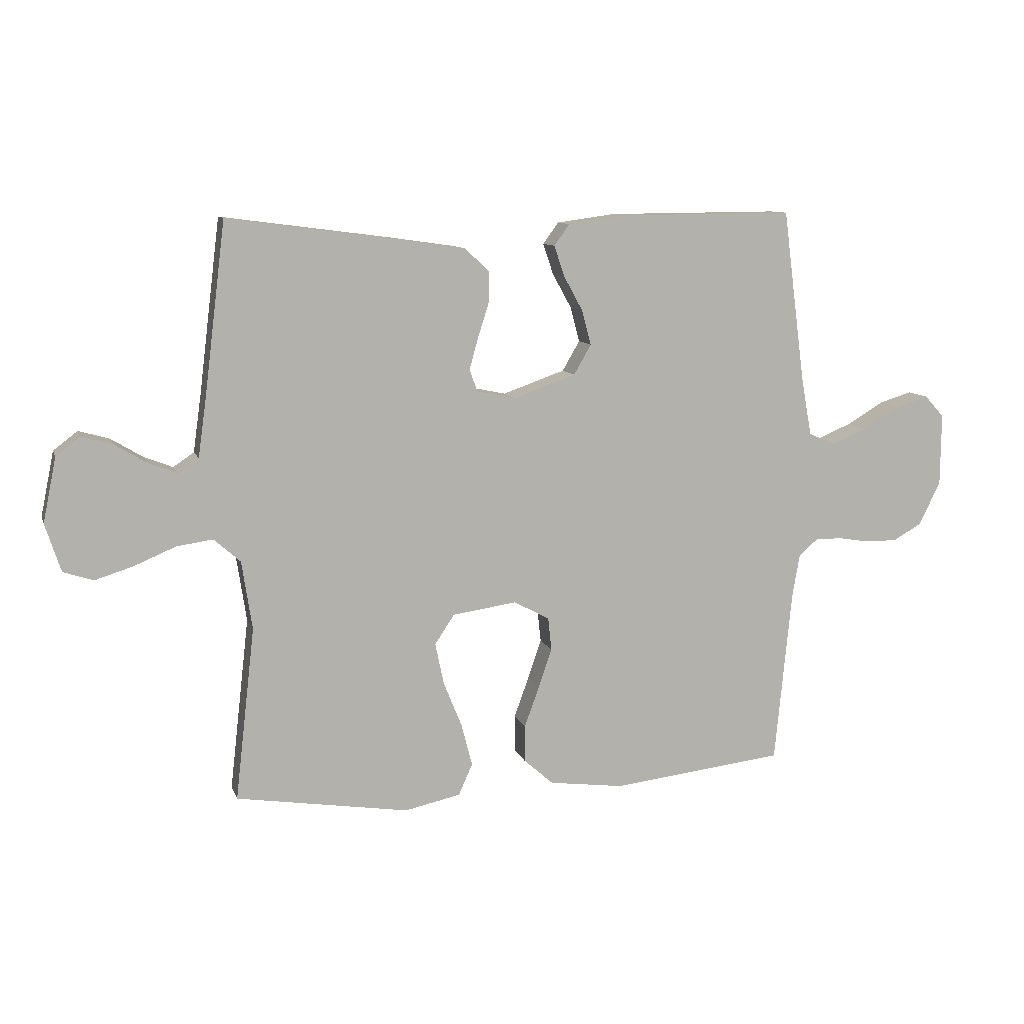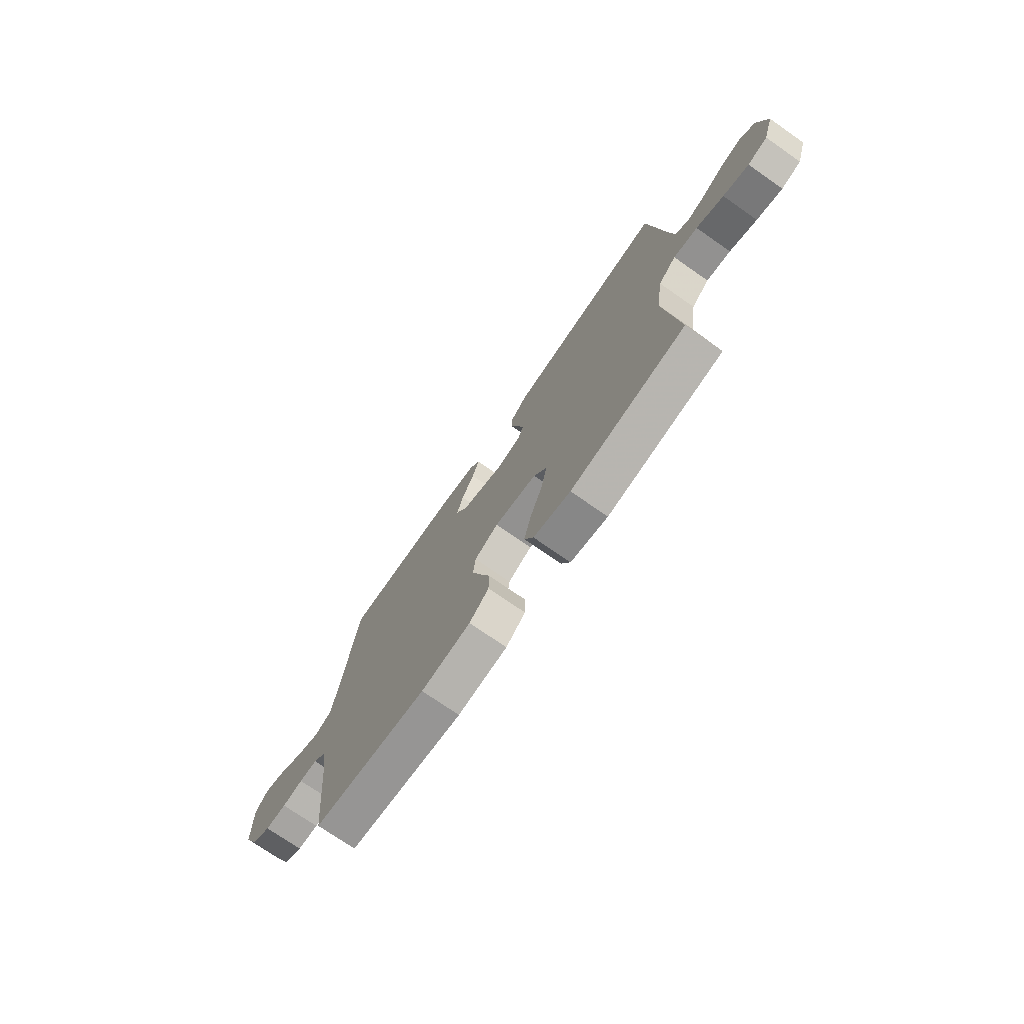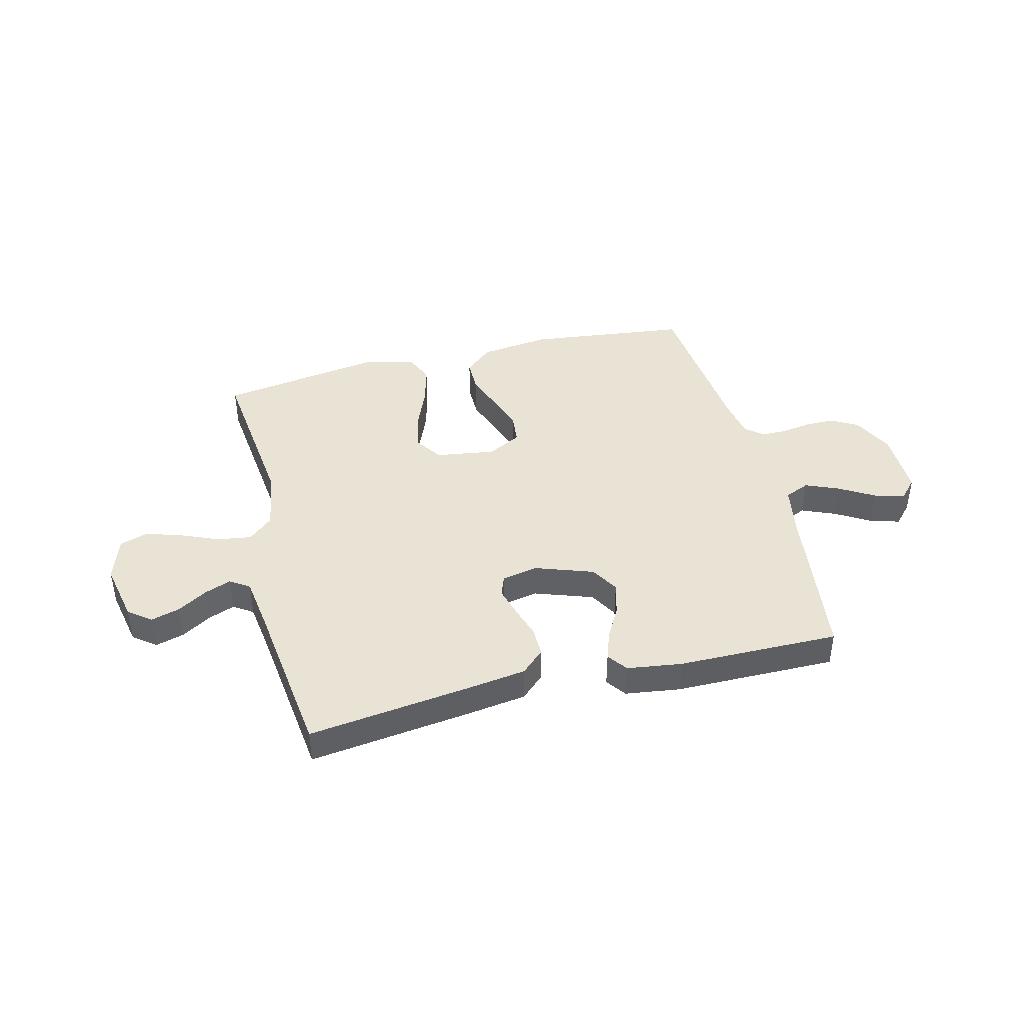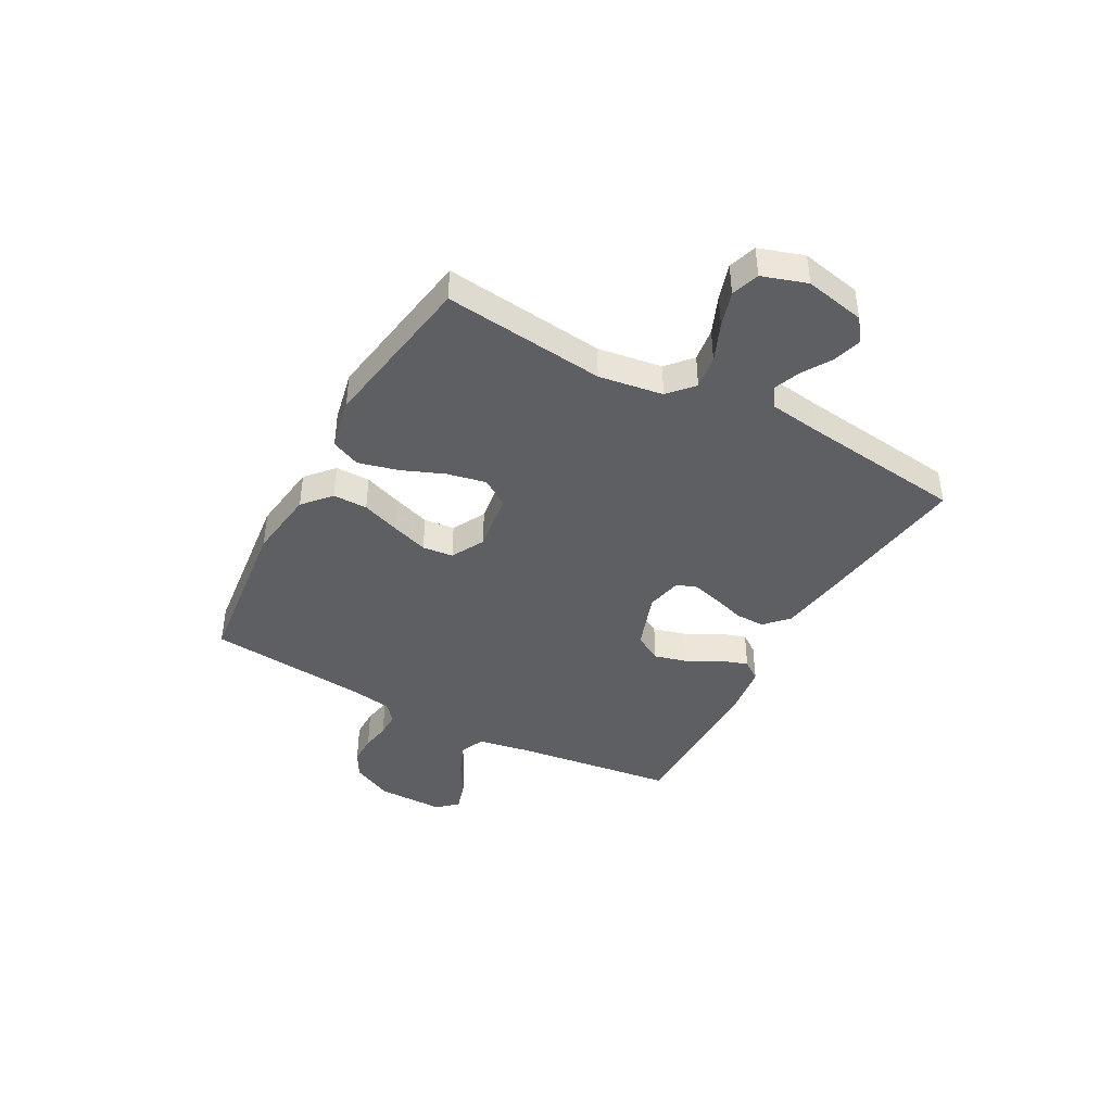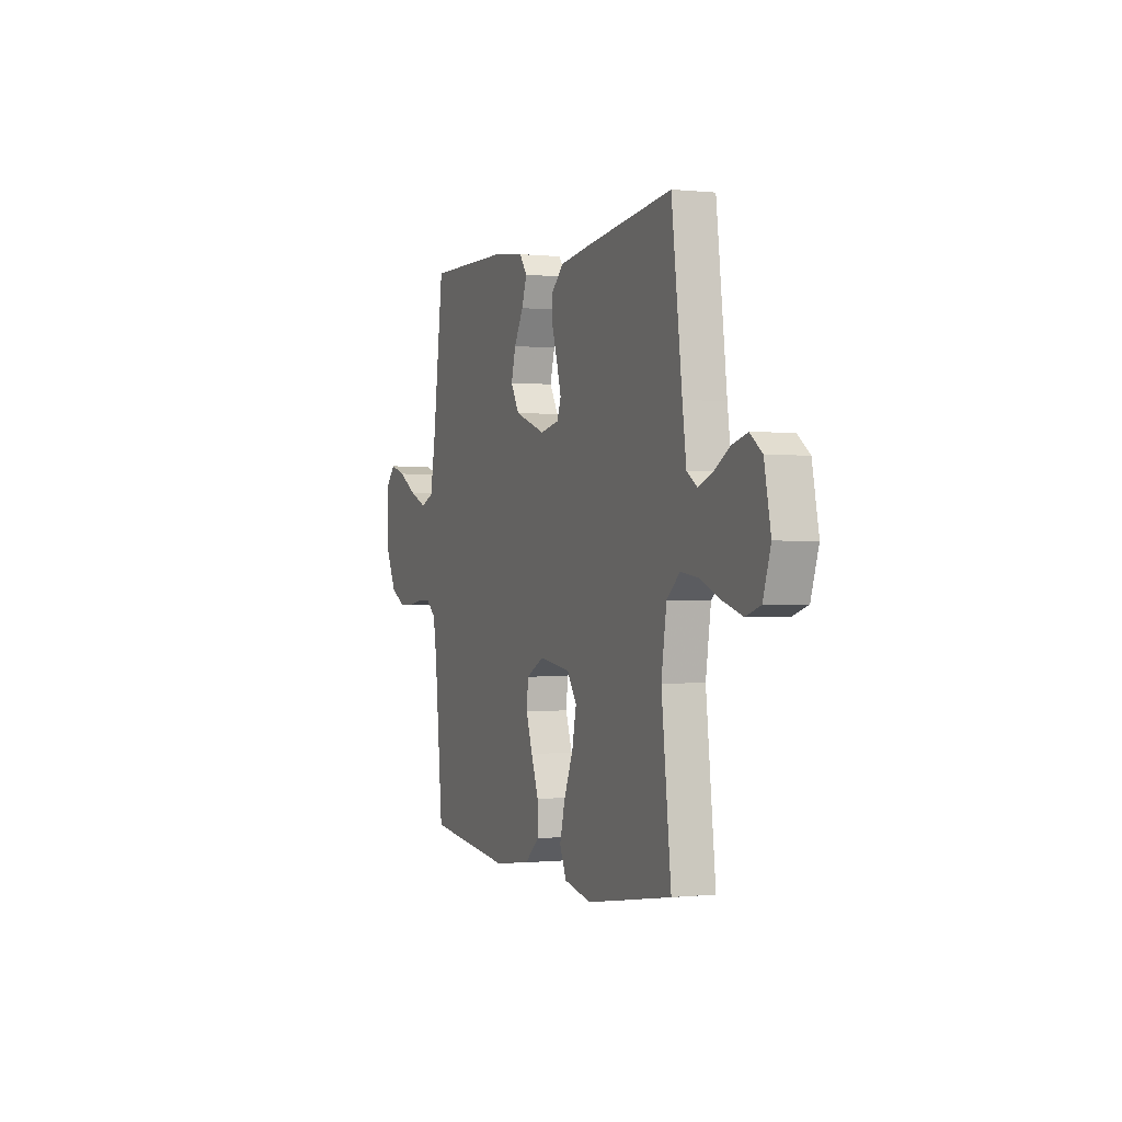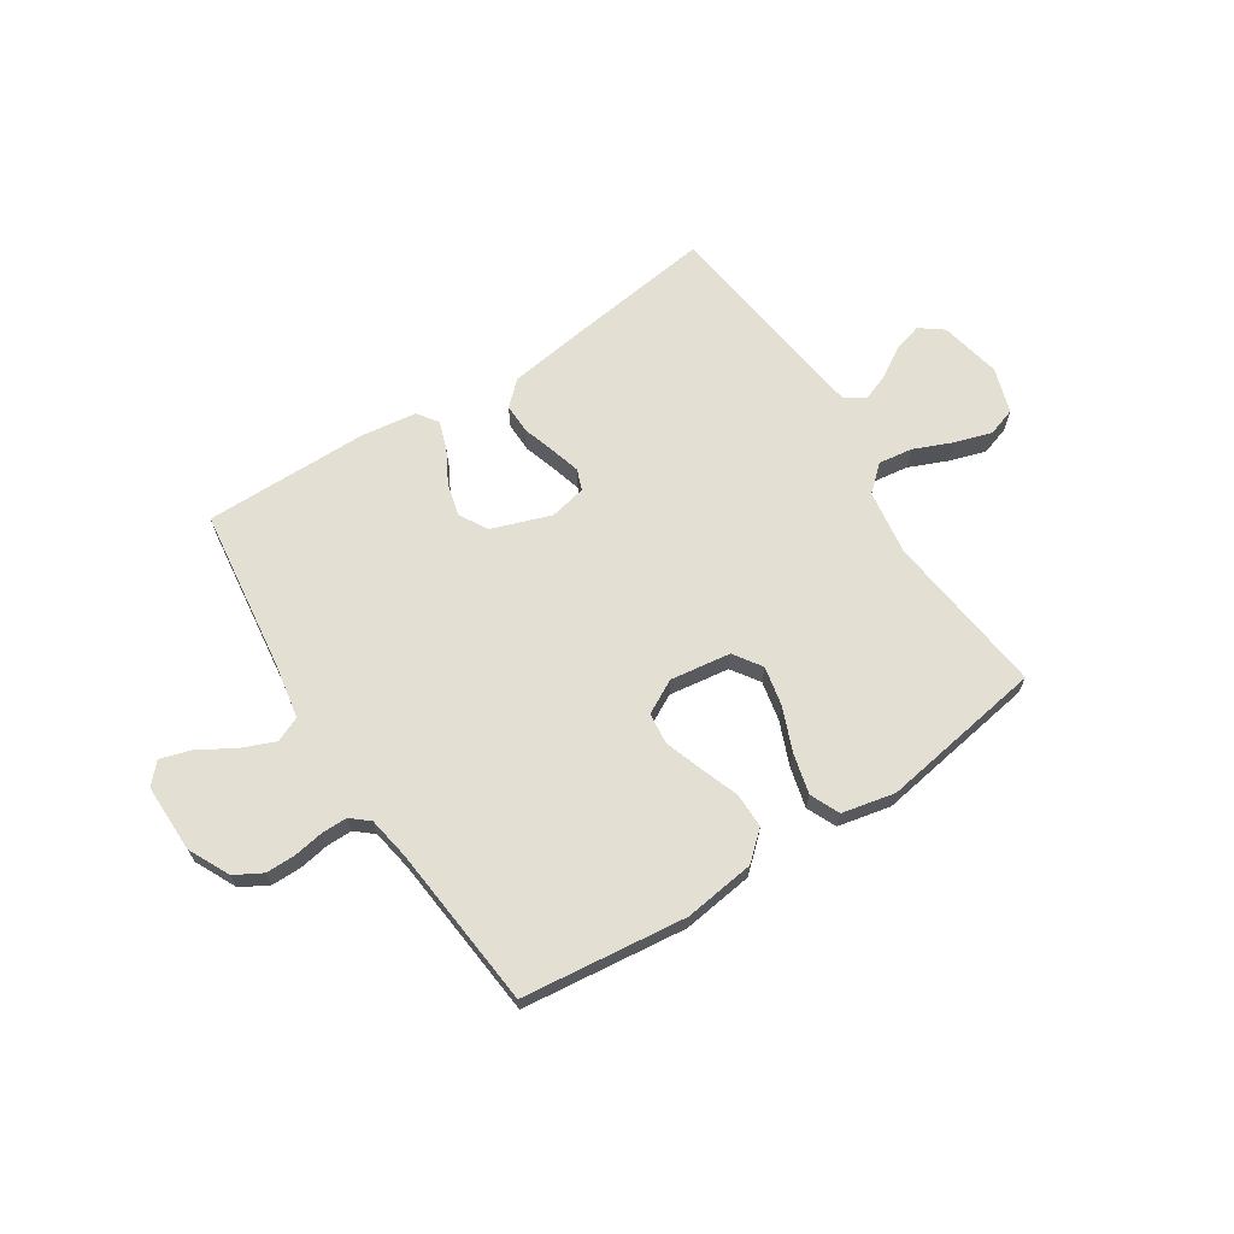
<metadata>
{"format":"obj","ext":"obj","renderer":"f3d","projection":"perspective","resolution":1024,"background":"white","views":[{"elev":10.0,"azim":-15.2,"up":"+Z"},{"elev":-73.5,"azim":-124.9,"up":"+Z"},{"elev":42.2,"azim":-14.0,"up":"+Y"},{"elev":-41.6,"azim":-118.7,"up":"+Y"},{"elev":-0.2,"azim":-111.9,"up":"+Z"},{"elev":66.8,"azim":147.0,"up":"+Y"}]}
</metadata>
<code>
v 0.5 0.07 -0.5
v 0.2 0.07 -0.535
v 0.07 0.07 -0.518
v 0.019 0.07 -0.473
v 0.019 0.07 -0.409
v 0.045 0.07 -0.338
v 0.068 0.07 -0.27
v 0.062 0.07 -0.213
v 0 0.07 -0.18
v -0.111 0.07 -0.196
v -0.145 0.07 -0.247
v -0.13 0.07 -0.319
v -0.098 0.07 -0.398
v -0.079 0.07 -0.472
v -0.103 0.07 -0.526
v -0.2 0.07 -0.547
v -0.5 0.07 -0.5
v -0.466 0.07 -0.2
v -0.484 0.07 -0.081
v -0.53 0.07 -0.04
v -0.593 0.07 -0.049
v -0.664 0.07 -0.079
v -0.731 0.07 -0.1
v -0.783 0.07 -0.083
v -0.81 0.07 0
v -0.787 0.07 0.112
v -0.745 0.07 0.144
v -0.692 0.07 0.129
v -0.636 0.07 0.095
v -0.587 0.07 0.076
v -0.551 0.07 0.1
v -0.537 0.07 0.2
v -0.5 0.07 0.5
v -0.2 0.07 0.461
v -0.089 0.07 0.445
v -0.046 0.07 0.405
v -0.047 0.07 0.35
v -0.066 0.07 0.29
v -0.081 0.07 0.236
v -0.067 0.07 0.198
v 0 0.07 0.184
v 0.108 0.07 0.222
v 0.138 0.07 0.274
v 0.122 0.07 0.334
v 0.089 0.07 0.394
v 0.071 0.07 0.447
v 0.098 0.07 0.484
v 0.2 0.07 0.498
v 0.5 0.07 0.5
v 0.539 0.07 0.2
v 0.557 0.07 0.101
v 0.603 0.07 0.081
v 0.665 0.07 0.107
v 0.729 0.07 0.145
v 0.785 0.07 0.162
v 0.819 0.07 0.125
v 0.818 0.07 0
v 0.781 0.07 -0.076
v 0.731 0.07 -0.104
v 0.676 0.07 -0.104
v 0.622 0.07 -0.095
v 0.575 0.07 -0.095
v 0.542 0.07 -0.123
v 0.529 0.07 -0.2
v 0.5 0 -0.5
v 0.2 0 -0.535
v 0.07 0 -0.518
v 0.019 0 -0.473
v 0.019 0 -0.409
v 0.045 0 -0.338
v 0.068 0 -0.27
v 0.062 0 -0.213
v 0 0 -0.18
v -0.111 0 -0.196
v -0.145 0 -0.247
v -0.13 0 -0.319
v -0.098 0 -0.398
v -0.079 0 -0.472
v -0.103 0 -0.526
v -0.2 0 -0.547
v -0.5 0 -0.5
v -0.466 0 -0.2
v -0.484 0 -0.081
v -0.53 0 -0.04
v -0.593 0 -0.049
v -0.664 0 -0.079
v -0.731 0 -0.1
v -0.783 0 -0.083
v -0.81 0 0
v -0.787 0 0.112
v -0.745 0 0.144
v -0.692 0 0.129
v -0.636 0 0.095
v -0.587 0 0.076
v -0.551 0 0.1
v -0.537 0 0.2
v -0.5 0 0.5
v -0.2 0 0.461
v -0.089 0 0.445
v -0.046 0 0.405
v -0.047 0 0.35
v -0.066 0 0.29
v -0.081 0 0.236
v -0.067 0 0.198
v 0 0 0.184
v 0.108 0 0.222
v 0.138 0 0.274
v 0.122 0 0.334
v 0.089 0 0.394
v 0.071 0 0.447
v 0.098 0 0.484
v 0.2 0 0.498
v 0.5 0 0.5
v 0.539 0 0.2
v 0.557 0 0.101
v 0.603 0 0.081
v 0.665 0 0.107
v 0.729 0 0.145
v 0.785 0 0.162
v 0.819 0 0.125
v 0.818 0 0
v 0.781 0 -0.076
v 0.731 0 -0.104
v 0.676 0 -0.104
v 0.622 0 -0.095
v 0.575 0 -0.095
v 0.542 0 -0.123
v 0.529 0 -0.2
f 58 59 60 61
f 58 61 62
f 57 58 62
f 56 57 62
f 53 54 55 56
f 52 53 56 62
f 51 52 62 63
f 47 48 49 50
f 44 45 46 47
f 43 44 47 50
f 42 43 50 51
f 35 36 37 38
f 35 38 39
f 32 33 34 35
f 31 32 35 39
f 30 31 39 40
f 26 27 28 29
f 26 29 30
f 25 26 30
f 21 22 23 24
f 21 24 25 30
f 15 16 17 18
f 15 18 19
f 12 13 14 15
f 11 12 15 19
f 10 11 19 20
f 3 4 5 6
f 3 6 7
f 64 1 2 3
f 64 3 7
f 63 64 7 8
f 41 42 51 63
f 41 63 8 9
f 20 21 30 40
f 20 40 41
f 9 10 20 41
f 125 124 123 122
f 126 125 122
f 126 122 121
f 126 121 120
f 120 119 118 117
f 126 120 117 116
f 127 126 116 115
f 114 113 112 111
f 111 110 109 108
f 114 111 108 107
f 115 114 107 106
f 102 101 100 99
f 103 102 99
f 99 98 97 96
f 103 99 96 95
f 104 103 95 94
f 93 92 91 90
f 94 93 90
f 94 90 89
f 88 87 86 85
f 94 89 88 85
f 82 81 80 79
f 83 82 79
f 79 78 77 76
f 83 79 76 75
f 84 83 75 74
f 70 69 68 67
f 71 70 67
f 67 66 65 128
f 71 67 128
f 72 71 128 127
f 127 115 106 105
f 73 72 127 105
f 104 94 85 84
f 105 104 84
f 105 84 74 73
f 1 65 66 2
f 2 66 67 3
f 3 67 68 4
f 4 68 69 5
f 5 69 70 6
f 6 70 71 7
f 7 71 72 8
f 8 72 73 9
f 9 73 74 10
f 10 74 75 11
f 11 75 76 12
f 12 76 77 13
f 13 77 78 14
f 14 78 79 15
f 15 79 80 16
f 16 80 81 17
f 17 81 82 18
f 18 82 83 19
f 19 83 84 20
f 20 84 85 21
f 21 85 86 22
f 22 86 87 23
f 23 87 88 24
f 24 88 89 25
f 25 89 90 26
f 26 90 91 27
f 27 91 92 28
f 28 92 93 29
f 29 93 94 30
f 30 94 95 31
f 31 95 96 32
f 32 96 97 33
f 33 97 98 34
f 34 98 99 35
f 35 99 100 36
f 36 100 101 37
f 37 101 102 38
f 38 102 103 39
f 39 103 104 40
f 40 104 105 41
f 41 105 106 42
f 42 106 107 43
f 43 107 108 44
f 44 108 109 45
f 45 109 110 46
f 46 110 111 47
f 47 111 112 48
f 48 112 113 49
f 49 113 114 50
f 50 114 115 51
f 51 115 116 52
f 52 116 117 53
f 53 117 118 54
f 54 118 119 55
f 55 119 120 56
f 56 120 121 57
f 57 121 122 58
f 58 122 123 59
f 59 123 124 60
f 60 124 125 61
f 61 125 126 62
f 62 126 127 63
f 63 127 128 64
f 64 128 65 1

</code>
